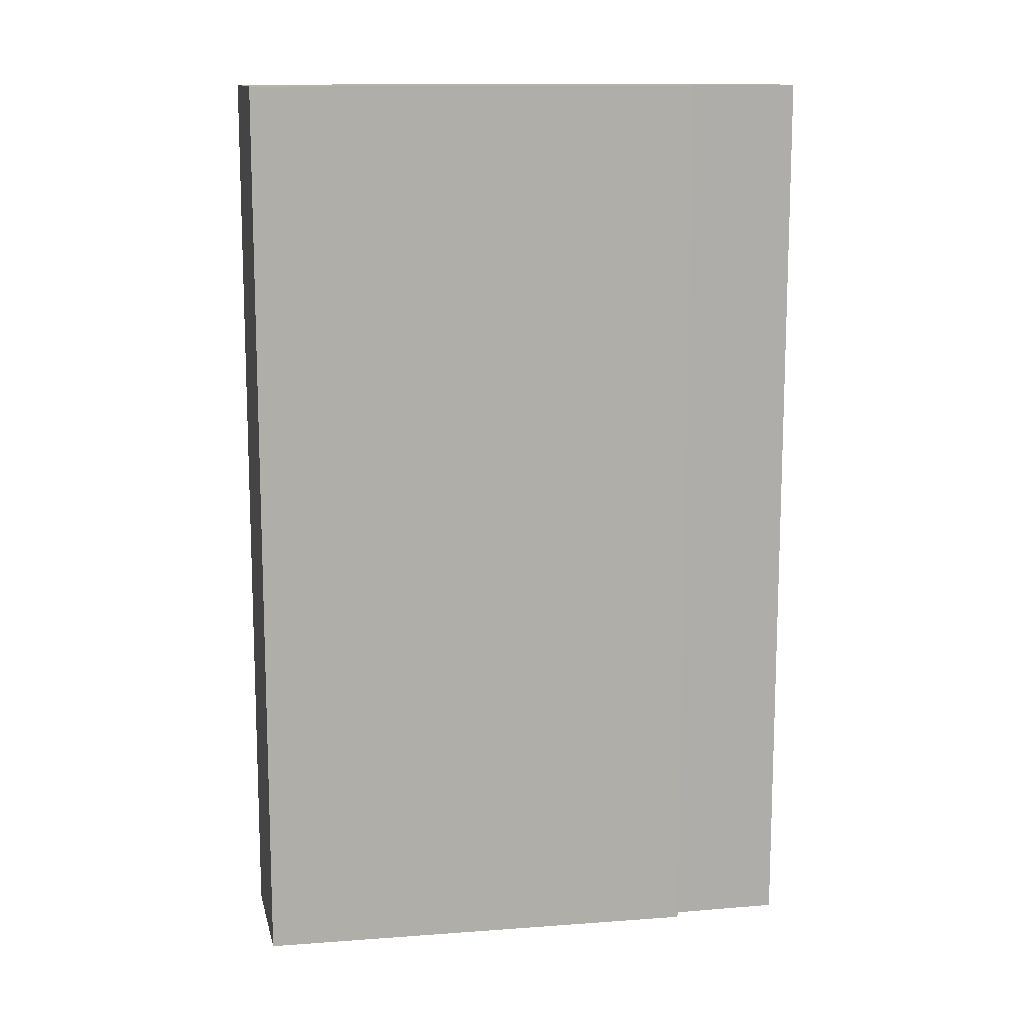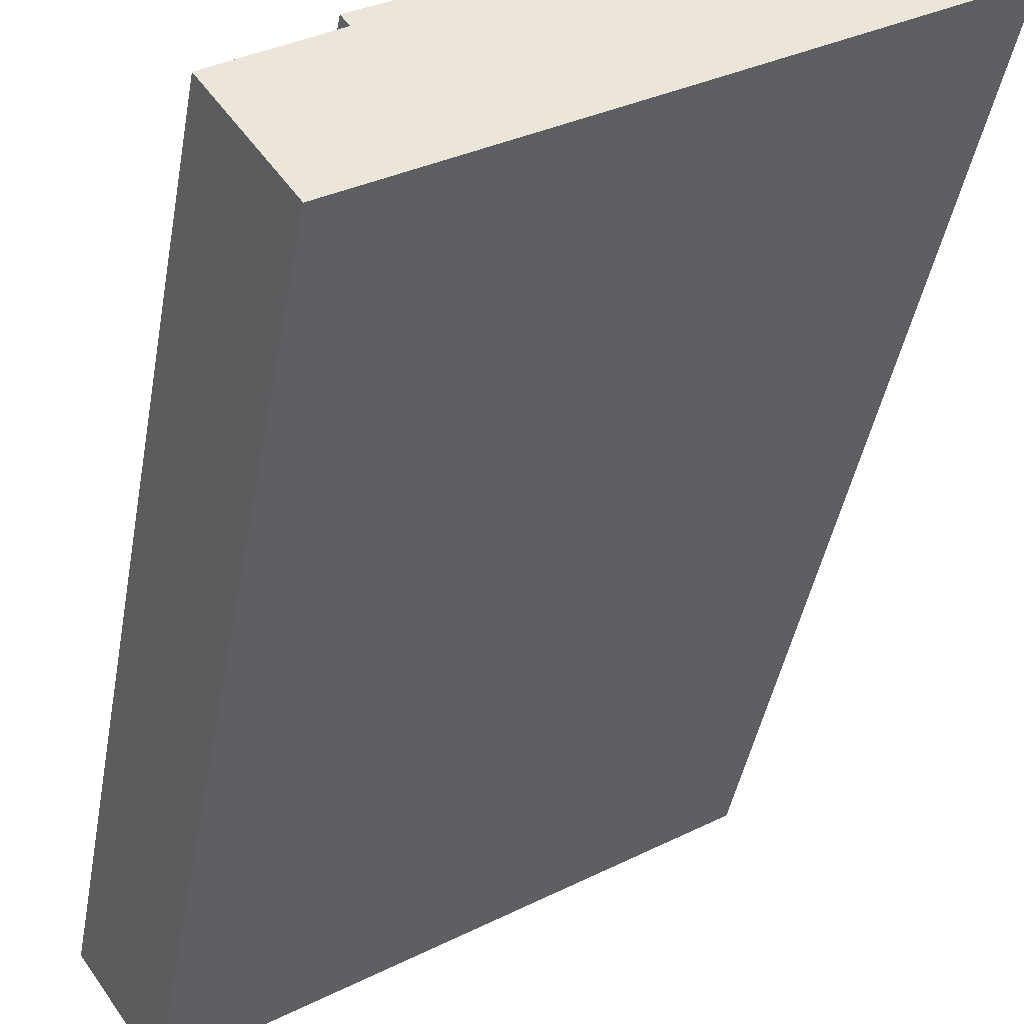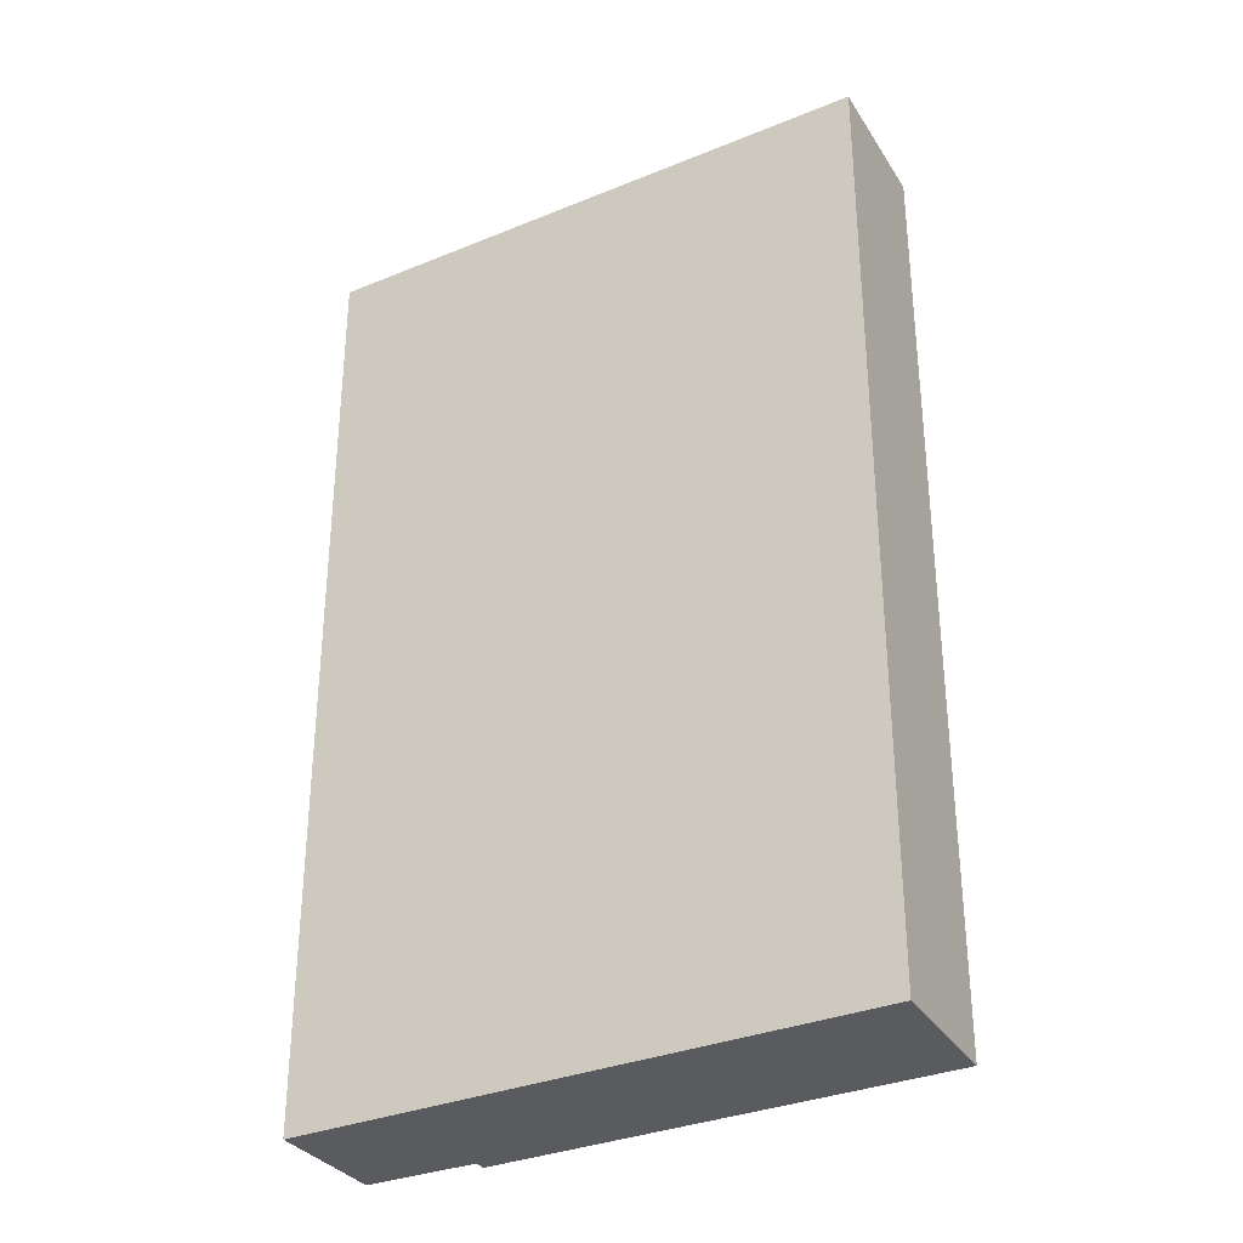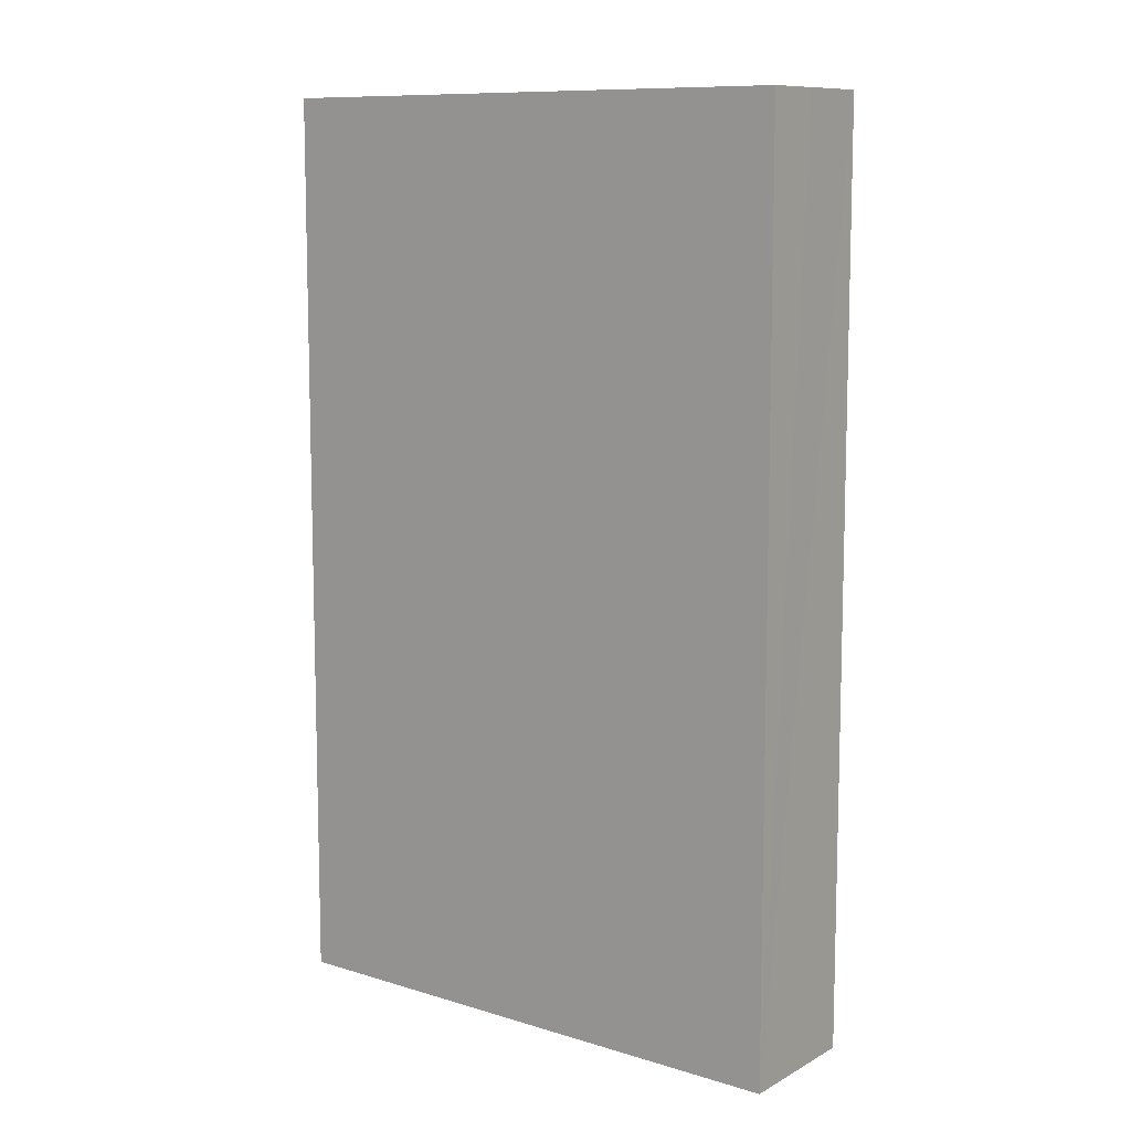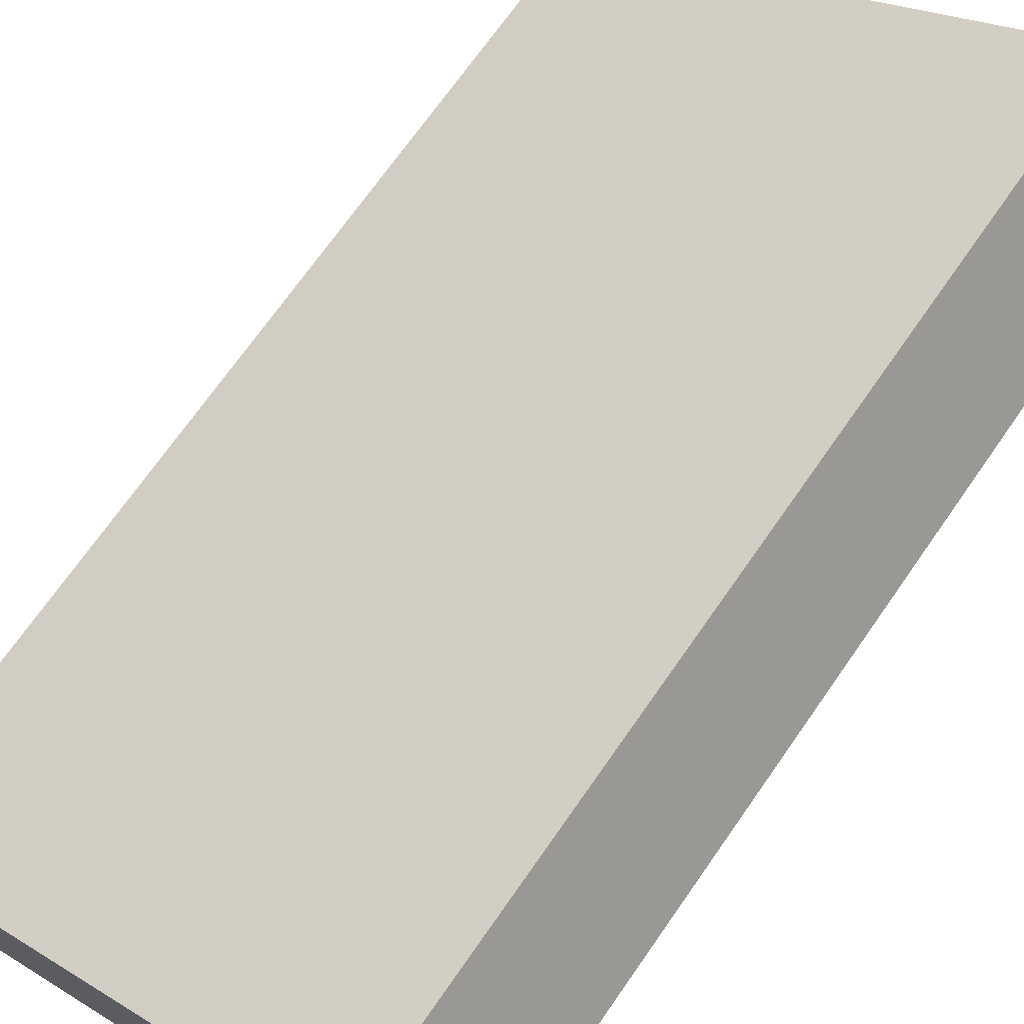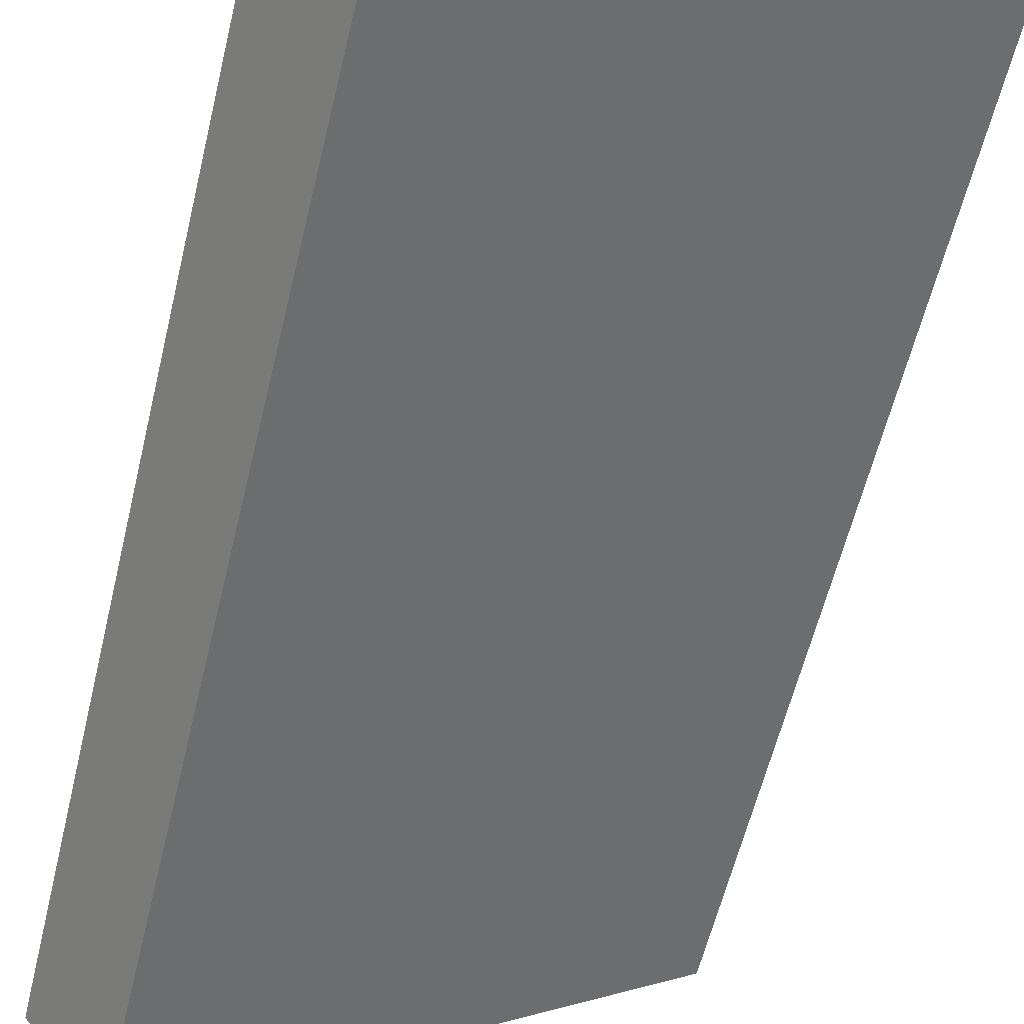
<metadata>
{"format":"obj","ext":"obj","renderer":"f3d","projection":"perspective","resolution":1024,"background":"white","views":[{"elev":12.7,"azim":23.9,"up":"+Y"},{"elev":-43.0,"azim":170.0,"up":"+Z"},{"elev":-32.8,"azim":-116.7,"up":"+Y"},{"elev":10.0,"azim":-107.9,"up":"+Y"},{"elev":70.6,"azim":-145.1,"up":"+Z"},{"elev":-60.0,"azim":166.4,"up":"+Z"}]}
</metadata>
<code>
v  0.713 18.05 0.979
v  4.723 18.05 -3.153
v  0 18.05 1.105e-15
v  1.609 18.05 2.208
v  9.035 18.05 -2.75
v  8.898 18.05 -2.934
v  9.311 18.05 -6.205
v  10.69 18.05 -4.188
v  10.7 18.05 -4.194
v  10.69 2.564e-16 -4.188
v  10.7 2.568e-16 -4.194
v  1.609 -1.352e-16 2.208
v  9.035 1.684e-16 -2.75
v  8.898 1.797e-16 -2.934
v  9.311 3.799e-16 -6.205
v  0 0 0
v  4.723 1.931e-16 -3.153
v  0.713 -5.995e-17 0.979
g defaultobject
f 1 2 3
f 2 1 4
f 2 4 5
f 2 5 6
f 6 7 2
f 7 6 8
f 7 8 9
f 10 9 8
f 9 10 11
f 12 5 4
f 5 12 13
f 14 8 6
f 8 14 10
f 11 7 9
f 7 11 15
f 13 6 5
f 6 13 14
f 15 2 7
f 2 15 3
f 3 15 16
f 16 15 17
f 16 1 3
f 1 16 4
f 4 16 12
f 12 16 18
f 15 14 17
f 14 15 10
f 10 15 11
f 17 18 16
f 18 17 12
f 12 17 13
f 13 17 14

</code>
